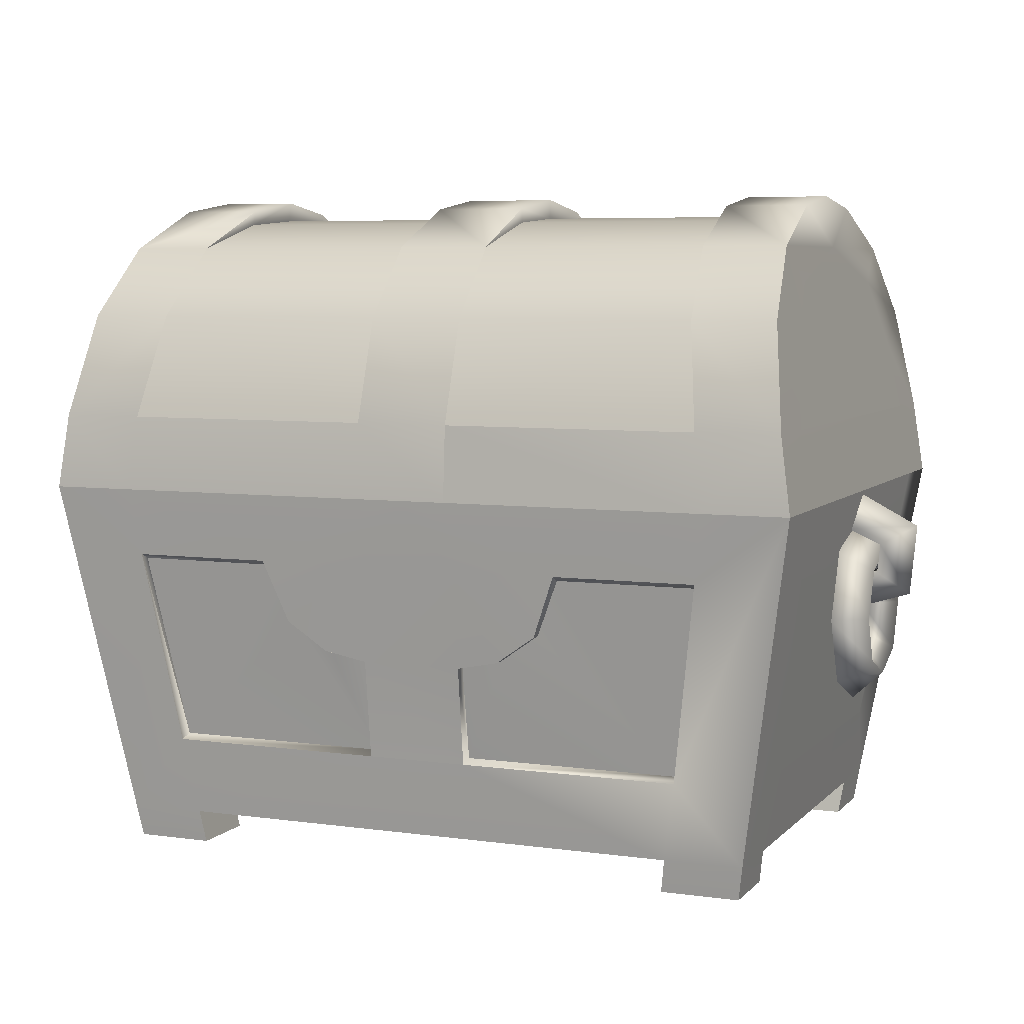
<metadata>
{"format":"obj","ext":"obj","renderer":"f3d","projection":"perspective","resolution":1024,"background":"white","views":[{"elev":6.1,"azim":22.6,"up":"+Y"}]}
</metadata>
<code>
o m0
v -0.9155 0.9337 0.7972
v -0.4817 0.9337 0.7972
v -0.8298 0.3564 0.6988
v -0.4097 0.7603 0.7678
v -0.1559 0.3564 0.6988
v -0.2865 0.6745 0.7579
v 0.4097 0.7603 0.7678
v 0.8298 0.3564 0.6988
v 0.2865 0.6745 0.7579
v 0.1559 0.3564 0.6988
v 0.9155 0.9337 0.7972
v 0.4818 0.9337 0.7972
v -1.167 0.9494 -0.6059
v -1.167 0.9494 0.6059
v -1.071 0.3447 -0.5308
v -1.071 0.3447 0.5308
v 1.071 0.3447 -0.5308
v 1.071 0.3447 0.5308
v 1.169 0.9494 -0.6059
v 1.169 0.9494 0.6059
v -0.8478 0.2466 0.5079
v -0.9782 1.157 0.6206
v -0.8478 0.2466 -0.5079
v -0.9782 1.157 -0.6206
v -0.000391 0.3631 -0.6901
v 0.8298 0.3632 -0.6908
v 0 0.9494 -0.8214
v 0.9155 0.9494 -0.8214
v -0.8298 0.3632 -0.6908
v -0.9155 0.9494 -0.8214
v 0 0.9494 -0.8214
v 0.9782 1.157 -0.6206
v 0.8478 0.2466 -0.5079
v 0.8478 0.2466 0.5079
v 0.9782 1.157 0.6206
v -0.9782 1.157 0.6206
v 0.1559 0.6473 0.748
v -0.1559 0.6473 0.748
f 3 2 1
f 4 2 3
f 5 4 3
f 6 4 5
f 9 8 7
f 10 8 9
f 12 8 11
f 7 8 12
f 15 14 13
f 16 14 15
f 19 18 17
f 20 18 19
f 23 22 21
f 24 22 23
f 27 26 25
f 28 26 27
f 30 25 29
f 31 25 30
f 24 33 32
f 23 33 24
f 23 34 33
f 21 34 23
f 21 35 34
f 36 35 21
f 33 35 32
f 34 35 33
f 10 9 37
f 6 5 38
o m1
v -1.172 1.043 0.07664
v -1.172 1.043 -0.07664
v -1.274 0.9976 -0.07664
v -1.182 1.153 -0
v -1.373 1.052 -0
v -1.274 0.9976 0.07664
v -1.266 0.9097 -0.07664
v -1.352 0.8377 -0
v -1.266 0.9097 0.07664
v -1.157 0.8848 -0.07664
v -1.146 0.7747 -0
v -1.157 0.8848 0.07664
v 1.182 1.153 -0
v 1.373 1.052 -0
v 1.172 1.043 0.07664
v 1.274 0.9976 0.07664
v 1.274 0.9976 -0.07664
v 1.266 0.9097 -0.07664
v 1.352 0.8377 -0
v 1.266 0.9097 0.07664
v 1.157 0.8848 -0.07664
v 1.146 0.7747 -0
v 1.157 0.8848 0.07664
v 0.4818 0.9494 0.8303
v 0.942 1.157 0.858
v 0.9155 0.9494 0.8303
v 1.201 1.157 0.858
v 0.8298 0.3447 0.7434
v 1.031 0.1044 0.7108
v 0.7909 0.1044 0.7108
v 1.201 1.157 0.858
v 0.942 1.157 0.858
v 0.9782 1.157 0.6206
v 0 1.157 0.858
v -0.9782 1.157 0.6206
v -0.9441 1.157 0.858
v -1.201 1.157 0.858
v 0 1.157 0.858
v 0.1559 0.9494 0.8303
v -0.1559 0.9494 0.8303
v -0.1559 0.647 0.7811
v -0.2865 0.6745 0.791
v -0.9441 1.157 0.858
v -0.4817 0.9494 0.8303
v -0.4097 0.7606 0.801
v 0.1559 0.647 0.7811
v 0.1559 0.3447 0.7434
v -0.1559 0.3447 0.7434
v -1.201 1.157 0.6434
v -1.201 1.157 -0.6434
v -0.9782 1.157 -0.6206
v -0.8298 0.3447 0.7434
v -0.1559 0.3447 0.7434
v -0.7909 0.1044 0.7108
v 0.1559 0.3447 0.7434
v 0.4097 0.7605 0.801
v 0.2865 0.6745 0.791
v -0.2865 0.6745 0.791
v -0.1559 0.647 0.7811
v -0.2865 0.6745 0.7579
v -0.1559 0.6473 0.748
v -0.1559 0.3447 0.7434
v -0.8298 0.3447 0.7434
v -0.1559 0.3564 0.6988
v -0.8298 0.3564 0.6988
v -1.167 0.9494 -0.6059
v -1.201 1.157 -0.6434
v -1.167 0.9494 0.6059
v -1.201 1.157 0.6434
v 1.169 0.9494 -0.6059
v 1.169 0.9494 0.6059
v 1.201 1.157 -0.6434
v 1.201 1.157 0.6434
v -1.012 0.003203 0.6943
v -1.027 0.1044 0.7108
v -0.7765 0.003203 0.6943
v -1.012 0.003203 0.4763
v -1.027 0.1044 0.4932
v -1.012 0.003203 0.6943
v -1.027 0.1044 0.7108
v -0.7765 0.003203 0.4763
v -0.7909 0.1044 0.4932
v -1.012 0.003203 0.4763
v -1.027 0.1044 0.4932
v -0.7765 0.003203 0.6943
v -0.7909 0.1044 0.7108
v -0.7765 0.003203 0.4763
v -0.7909 0.1044 0.4932
v 0.4818 0.9494 0.8303
v 0.9155 0.9494 0.8303
v 0.4818 0.9337 0.7972
v 0.9155 0.9337 0.7972
v -0.1559 0.6473 0.748
v -1.012 0.003203 -0.4763
v -1.027 0.1044 -0.4932
v -0.7765 0.003203 -0.4763
v -0.7909 0.1044 -0.4932
v 0.1559 0.3447 0.7434
v 0.1559 0.647 0.7811
v 0.1559 0.3564 0.6988
v 0.1559 0.6473 0.748
v -1.012 0.003203 -0.6943
v -1.027 0.1044 -0.7108
v -1.012 0.003203 -0.4763
v -1.027 0.1044 -0.4932
v -0.7765 0.003203 -0.6943
v -0.7909 0.1044 -0.7108
v -1.012 0.003203 -0.6943
v -1.027 0.1044 -0.7108
v -0.9155 0.9494 -0.8214
v 0 0.9494 -0.8214
v -0.9441 1.157 -0.858
v 0.942 1.157 -0.858
v -0.7765 0.003203 -0.4763
v -0.7909 0.1044 -0.4932
v -0.7765 0.003203 -0.6943
v -0.7909 0.1044 -0.7108
v -1.071 0.3447 0.5308
v -1.201 1.157 0.858
v 1.031 0.1044 0.7108
v 1.031 0.1044 0.4932
v 1.016 0.003203 0.6943
v 1.016 0.003203 0.4763
v -0.9155 0.9494 0.8303
v -1.201 1.157 0.858
v 0.9155 0.9494 -0.8214
v 1.201 1.157 -0.858
v 1.031 0.1044 -0.7108
v -0.8298 0.3447 -0.7348
v -1.201 1.157 -0.858
v 0.7909 0.1044 -0.7108
v 0.8298 0.3447 -0.7348
v 1.031 0.1044 0.4932
v 0.7909 0.1044 0.4932
v 1.016 0.003203 0.4763
v 0.7765 0.003203 0.4763
v 0.7909 0.1044 0.4932
v 0.7909 0.1044 0.7108
v 0.7765 0.003203 0.4763
v 0.7765 0.003203 0.6943
v 0.7909 0.1044 -0.4932
v 1.031 0.1044 -0.4932
v 0.7765 0.003203 -0.4763
v 1.016 0.003203 -0.4763
v 1.031 0.1044 -0.4932
v 1.031 0.1044 -0.7108
v 1.016 0.003203 -0.4763
v 1.016 0.003203 -0.6943
v 1.016 0.003203 -0.6943
v 0.7765 0.003203 -0.6943
v 0.7909 0.1044 -0.7108
v 0.7909 0.1044 -0.4932
v 0.7765 0.003203 -0.6943
v 0.7765 0.003203 -0.4763
v 1.071 0.3447 -0.5308
v 1.071 0.3447 0.5308
v 1.172 1.043 -0.07664
v 1.201 1.157 0.6434
v 1.201 1.157 -0.6434
v -1.201 1.157 -0.858
v -0.9441 1.157 -0.858
v 0.9782 1.157 -0.6206
v 0.7765 0.003203 0.6943
v 1.016 0.003203 0.6943
v -0.4158 1.105 -0.8672
v -0.4156 1.157 -0.893
v -0.9418 1.105 -0.8672
v -0.9416 1.157 -0.893
v 0.9458 1.157 -0.893
v 0.4156 1.157 -0.893
v 0.9418 1.105 -0.8672
v 0.4158 1.105 -0.8672
v -1.071 0.3447 -0.5308
v -1.201 1.157 -0.858
v 1.201 1.157 0.858
v -0.2865 0.6745 0.791
v -0.2865 0.6745 0.7579
v -0.4097 0.7606 0.801
v -0.4097 0.7603 0.7678
v 0.2865 0.6745 0.791
v 0.2865 0.6745 0.7579
v 0.1559 0.6473 0.748
v 0.2865 0.6745 0.791
v 0.4097 0.7605 0.801
v 0.4097 0.7603 0.7678
v 0.4097 0.7605 0.801
v 0.4818 0.9337 0.7972
v -0.9155 0.9494 0.8303
v -0.4817 0.9494 0.8303
v -0.9155 0.9337 0.7972
v -0.4817 0.9337 0.7972
v -0.4097 0.7603 0.7678
v 0.8298 0.3564 0.6988
v -0.9418 1.157 -0.8672
v -0.4156 1.157 -0.893
v -0.4158 1.157 -0.8672
v 0.4156 1.157 -0.893
v 0.4158 1.157 -0.8672
v 0.946 1.157 -0.8672
v -1.201 1.157 0.858
v -0.8298 0.3564 0.6988
v -0.9155 0.9494 0.8303
v 0.8298 0.3632 -0.6908
v -0.000391 0.3631 -0.6901
v 0.8298 0.3447 -0.7348
v -0.8298 0.3447 -0.7348
v 0.8298 0.3632 -0.6908
v 0.8298 0.3447 -0.7348
v 0.9155 0.9494 -0.8214
v -0.8298 0.3632 -0.6908
v -0.9155 0.9494 -0.8214
v -0.8298 0.3447 -0.7348
v -0.8298 0.3632 -0.6908
v -0.8298 0.3447 -0.7348
v -0.000391 0.3631 -0.6901
v 0.8298 0.3447 0.7434
v -0.8298 0.3447 0.7434
v -1.201 1.157 -0.858
v 1.201 1.157 0.858
v 0.9782 1.157 -0.6206
v 1.201 1.157 -0.858
v 0.942 1.157 -0.858
f 41 40 39
f 42 40 41
f 43 42 41
f 39 42 43
f 44 39 43
f 41 39 44
f 45 41 44
f 43 41 45
f 46 43 45
f 44 43 46
f 47 44 46
f 45 44 47
f 48 45 47
f 46 45 48
f 49 46 48
f 47 46 49
f 50 47 49
f 48 47 50
f 53 52 51
f 54 52 53
f 55 54 53
f 56 54 55
f 52 56 55
f 57 56 52
f 54 57 52
f 58 57 54
f 56 58 54
f 59 58 56
f 57 59 56
f 60 59 57
f 58 60 57
f 61 60 58
f 59 61 58
f 64 63 62
f 65 63 64
f 66 65 64
f 67 65 66
f 68 67 66
f 71 70 69
f 72 70 71
f 73 72 71
f 74 72 73
f 75 74 73
f 76 62 63
f 77 62 76
f 78 77 76
f 79 77 78
f 80 79 78
f 82 76 81
f 78 76 82
f 83 78 82
f 80 78 83
f 79 84 77
f 85 84 79
f 86 85 79
f 73 87 75
f 88 87 73
f 89 88 73
f 92 91 90
f 93 91 92
f 68 93 92
f 77 94 62
f 95 94 77
f 84 95 77
f 98 97 96
f 99 97 98
f 102 101 100
f 103 101 102
f 106 105 104
f 107 105 106
f 110 109 108
f 111 109 110
f 114 113 112
f 92 113 114
f 117 116 115
f 118 116 117
f 121 120 119
f 122 120 121
f 125 124 123
f 126 124 125
f 129 128 127
f 130 128 129
f 97 102 100
f 131 102 97
f 134 133 132
f 135 133 134
f 138 137 136
f 139 137 138
f 142 141 140
f 143 141 142
f 146 145 144
f 147 145 146
f 150 149 148
f 151 149 150
f 154 153 152
f 155 153 154
f 118 106 156
f 157 106 118
f 160 159 158
f 161 159 160
f 81 162 82
f 163 162 81
f 165 164 151
f 166 164 165
f 147 167 145
f 168 167 147
f 170 166 169
f 164 166 170
f 173 172 171
f 174 172 173
f 177 176 175
f 178 176 177
f 181 180 179
f 182 180 181
f 185 184 183
f 186 184 185
f 187 169 166
f 188 169 187
f 191 190 189
f 192 190 191
f 193 159 183
f 194 159 193
f 195 55 53
f 51 55 195
f 196 71 69
f 197 71 196
f 89 199 198
f 200 199 89
f 148 168 150
f 167 168 148
f 90 113 92
f 162 113 90
f 201 67 68
f 202 67 201
f 205 204 203
f 206 204 205
f 209 208 207
f 210 208 209
f 143 156 211
f 116 156 143
f 212 211 104
f 141 211 212
f 193 165 108
f 184 165 193
f 158 109 213
f 194 109 158
f 216 215 214
f 217 215 216
f 137 219 218
f 220 219 137
f 219 222 221
f 223 222 219
f 223 127 224
f 225 127 223
f 170 145 167
f 169 145 170
f 228 227 226
f 229 227 228
f 229 216 227
f 230 216 229
f 231 136 66
f 138 136 231
f 206 205 232
f 234 203 233
f 236 235 210
f 207 237 209
f 118 156 116
f 211 141 143
f 107 106 238
f 184 193 183
f 159 194 158
f 231 128 130
f 240 239 228
f 243 242 241
f 243 244 242
f 164 149 151
f 247 246 245
f 250 249 248
f 253 252 251
f 254 128 231
f 240 255 103
f 256 104 105
f 109 111 257
f 113 162 163
f 88 89 198
f 259 258 197
f 259 260 258
f 200 260 199
f 93 68 66
f 110 108 165
f 51 52 55
f 197 258 71
o m2
v -1.177 0.6719 -0
v -1.177 0.7042 -0.07773
v -1.177 0.5804 -0.2017
v -1.177 0.7822 -0.2853
v -1.272 0.7819 -0.1979
v -1.272 0.9219 -0.1399
v -1.177 0.8598 -0.07773
v -1.177 0.8919 -0
v -1.177 1.067 -0
v -1.177 0.9838 0.2017
v -1.272 0.9219 0.1399
v -1.272 0.7819 0.1979
v -1.177 0.7819 0.11
v -1.177 0.7042 0.07773
v -1.177 0.5804 0.2017
v -1.177 0.4968 -0
v -1.272 0.5841 -0
v -1.272 0.642 -0.1399
v -1.177 0.7819 -0.11
v -1.177 0.9838 -0.2017
v -1.272 0.9798 -0
v -1.177 0.8598 0.07773
v -1.177 0.7822 0.2853
v -1.272 0.642 0.1399
f 263 262 261
f 264 262 263
f 265 264 263
f 266 264 265
f 267 266 265
f 268 266 267
f 269 268 267
f 270 268 269
f 271 270 269
f 272 270 271
f 273 272 271
f 274 272 273
f 275 274 273
f 276 274 275
f 277 276 275
f 278 276 277
f 262 278 277
f 279 278 262
f 264 279 262
f 280 279 264
f 266 280 264
f 281 280 266
f 268 281 266
f 282 281 268
f 270 282 268
f 283 282 270
f 272 283 270
f 284 283 272
f 274 284 272
f 261 284 274
f 276 261 274
f 263 261 276
f 278 263 276
f 265 263 278
f 279 265 278
f 267 265 279
f 280 267 279
f 269 267 280
f 281 269 280
f 271 269 281
f 282 271 281
f 273 271 282
f 283 273 282
f 275 273 283
f 284 275 283
f 277 275 284
f 261 277 284
f 262 277 261
o m3
v 1.177 0.6719 -0
v 1.177 0.4968 -0
v 1.177 0.5804 -0.2017
v 1.272 0.642 -0.1399
v 1.272 0.7819 -0.1979
v 1.177 0.7819 -0.11
v 1.177 0.8598 -0.07773
v 1.177 0.9838 -0.2017
v 1.177 1.067 -0
v 1.272 0.9798 -0
v 1.272 0.9219 0.1399
v 1.177 0.8598 0.07773
v 1.177 0.7819 0.11
v 1.177 0.7822 0.2853
v 1.177 0.5804 0.2017
v 1.272 0.642 0.1399
v 1.272 0.5841 -0
v 1.177 0.7042 -0.07773
v 1.177 0.7822 -0.2853
v 1.272 0.9219 -0.1399
v 1.177 0.8919 -0
v 1.177 0.9838 0.2017
v 1.272 0.7819 0.1979
v 1.177 0.7042 0.07773
f 287 286 285
f 288 286 287
f 289 288 287
f 290 288 289
f 291 290 289
f 292 290 291
f 293 292 291
f 294 292 293
f 295 294 293
f 296 294 295
f 297 296 295
f 298 296 297
f 299 298 297
f 300 298 299
f 301 300 299
f 285 300 301
f 302 285 301
f 287 285 302
f 303 287 302
f 289 287 303
f 304 289 303
f 291 289 304
f 305 291 304
f 293 291 305
f 306 293 305
f 295 293 306
f 307 295 306
f 297 295 307
f 308 297 307
f 299 297 308
f 286 299 308
f 301 299 286
f 288 301 286
f 302 301 288
f 290 302 288
f 303 302 290
f 292 303 290
f 304 303 292
f 294 304 292
f 305 304 294
f 296 305 294
f 306 305 296
f 298 306 296
f 307 306 298
f 300 307 298
f 308 307 300
f 285 308 300
f 286 308 285
o m4
v 1.072 2.038 -0.2443
v 0.8187 2.037 -0.2444
v 1.091 1.913 -0.5324
v 0.8372 1.913 -0.5324
v 1.123 1.699 -0.7363
v 0.869 1.699 -0.7363
v 1.169 1.386 -0.8434
v 0.9156 1.386 -0.8434
v 1.201 1.157 -0.858
v 0.942 1.157 -0.858
v -1.068 2.071 -3.1e-05
v -1.072 2.038 0.2443
v -1.072 2.038 -0.2443
v -1.091 1.913 -3.1e-05
v -1.091 1.913 -0.5324
v -1.107 1.806 -0.3887
v -1.123 1.699 -0.7363
v -1.138 1.596 -0.5694
v -1.169 1.386 -0.8434
v 1.201 1.157 0.8579
v 1.169 1.386 0.8433
v 1.169 1.386 0.6325
v 1.123 1.699 0.7362
v 1.138 1.596 0.5693
v 1.091 1.913 0.5323
v 1.107 1.806 0.3886
v 1.091 1.913 -3.1e-05
v -0.1432 1.913 -0.5324
v -0.1432 2.037 -0.2444
v -0.1432 1.993 -0.2444
v -0.1432 2.071 -3.1e-05
v -0.1432 2.01 -3.1e-05
v -0.1432 2.037 0.2443
v -0.1432 1.993 0.2443
v -0.1432 1.913 0.5323
v 0.8187 2.037 0.2443
v 1.091 1.913 0.5323
v 0.8372 1.913 0.5323
v 1.123 1.699 0.7362
v 0.869 1.699 0.7362
v 1.169 1.386 0.8433
v 0.9157 1.386 0.8433
v 0.942 1.157 0.8579
v 1.107 1.806 -0.3887
v 1.138 1.596 -0.5694
v 1.169 1.386 -0.8434
v 1.169 1.386 -0.6325
v 1.201 1.157 -0.858
v -0.1432 1.913 -0.5324
v 0.1432 1.913 -0.5324
v -0.1432 1.699 -0.7363
v 0.1432 1.699 -0.7363
v -0.1432 1.386 -0.8434
v 0.1432 1.386 -0.8434
v 0.1432 2.071 -3.1e-05
v 0.1432 2.037 -0.2444
v 0.1432 1.913 -0.5324
v 0.1432 1.993 -0.2444
v 0.1432 2.01 -3.1e-05
v 0.1432 2.037 0.2443
v 0.1432 1.699 0.7362
v -0.1432 1.699 0.7362
v 0.1432 1.913 0.5323
v -0.1432 1.913 0.5323
v -1.107 1.806 0.3886
v -1.091 1.913 0.5323
v -1.138 1.596 0.5693
v -1.123 1.699 0.7362
v -1.169 1.386 0.6325
v 0.8252 1.993 0.2443
v 0.8148 2.071 -3.1e-05
v 0.8227 2.01 -3.1e-05
v 0.8252 1.993 -0.2444
v -1.072 2.038 -0.2443
v -0.8187 2.037 -0.2444
v -0.8148 2.071 -3.1e-05
v -0.8187 2.037 0.2443
v 1.068 2.071 -3.1e-05
v 1.072 2.038 0.2443
v -0.869 1.699 0.7362
v -0.9157 1.386 0.8433
v -1.169 1.386 0.8433
v -0.9379 1.157 0.8579
v -1.201 1.157 0.8579
v 1.201 1.157 -0.858
v 0.942 1.157 -0.858
v 0.9782 1.157 -0.6207
v 0.1432 1.157 -0.858
v -0.1432 1.157 -0.858
v -0.9379 1.157 -0.858
v -0.9782 1.157 -0.6207
v -1.201 1.157 -0.858
v -0.4156 1.157 -0.893
v -0.4158 1.217 -0.8672
v -0.9416 1.157 -0.893
v -0.9418 1.217 -0.8672
v 0.1432 1.157 -0.858
v 0.1432 1.386 -0.8434
v -0.1432 1.157 -0.858
v -1.201 1.157 0.8579
v -1.169 1.386 0.8433
v -1.201 1.157 -0.858
v -1.169 1.386 -0.6325
v -0.8372 1.913 -0.5324
v -1.091 1.913 0.5323
v -0.8372 1.913 0.5323
v -1.123 1.699 0.7362
v -1.201 1.157 0.8579
v -0.9379 1.157 0.8579
v -0.9782 1.157 0.6206
v -0.1432 1.157 0.8579
v 1.072 2.038 -0.2443
v 0.1432 1.913 0.5323
v 0.1432 1.993 0.2443
v 1.201 1.157 0.8579
v 0.9782 1.157 0.6206
v 0.942 1.157 0.8579
v 0.1432 1.157 0.8579
v -0.8252 1.993 0.2443
v -0.8227 2.01 -3.1e-05
v -0.869 1.699 -0.7363
v -0.9156 1.386 -0.8434
v -0.9379 1.157 -0.858
v -0.1432 1.386 -0.8434
v -0.1432 1.157 -0.858
v -0.1432 1.157 0.8579
v -0.1432 1.386 0.8433
v -1.201 1.157 -0.858
v -1.169 1.386 -0.8434
v -0.8252 1.993 -0.2444
v 0.1432 1.157 -0.858
v 0.1432 1.386 0.8433
v 0.1432 1.157 0.8579
v 0.1432 1.386 0.8433
v 0.9418 1.217 -0.8672
v 0.4158 1.217 -0.8672
v 0.9458 1.157 -0.893
v 0.4156 1.157 -0.893
v -0.4156 1.157 -0.893
v -0.4158 1.157 -0.8672
v -0.9418 1.157 -0.8672
v -0.8252 1.993 0.2443
v -0.8372 1.913 0.5323
v 0.8252 1.993 -0.2444
v 1.201 1.157 0.8579
v 0.946 1.157 -0.8672
v 0.4158 1.157 -0.8672
v 0.4156 1.157 -0.893
v -0.8252 1.993 -0.2444
v 0.8252 1.993 0.2443
v 0.8372 1.913 0.5323
f 311 310 309
f 312 310 311
f 313 312 311
f 314 312 313
f 315 314 313
f 316 314 315
f 317 316 315
f 318 316 317
f 321 320 319
f 322 320 321
f 323 322 321
f 324 322 323
f 325 324 323
f 326 324 325
f 327 326 325
f 330 329 328
f 331 329 330
f 332 331 330
f 333 331 332
f 334 333 332
f 335 333 334
f 338 337 336
f 339 337 338
f 340 339 338
f 341 339 340
f 342 341 340
f 343 341 342
f 346 345 344
f 347 345 346
f 348 347 346
f 349 347 348
f 350 349 348
f 351 349 350
f 352 311 335
f 313 311 352
f 353 313 352
f 354 313 353
f 355 354 353
f 356 354 355
f 358 357 337
f 359 357 358
f 360 359 358
f 361 359 360
f 362 361 360
f 363 339 341
f 337 339 363
f 364 337 363
f 358 337 364
f 364 366 365
f 367 366 364
f 363 367 364
f 368 367 363
f 371 370 369
f 372 370 371
f 341 372 371
f 375 374 373
f 376 374 375
f 377 376 375
f 379 378 344
f 380 378 379
f 381 380 379
f 319 383 382
f 384 383 319
f 385 384 319
f 344 386 379
f 387 386 344
f 345 387 344
f 390 389 388
f 391 389 390
f 392 391 390
f 395 394 393
f 396 394 395
f 397 396 395
f 335 387 333
f 309 387 335
f 311 309 335
f 399 398 397
f 400 398 399
f 403 402 401
f 404 402 403
f 368 341 371
f 363 341 368
f 407 406 405
f 361 406 407
f 409 377 408
f 376 377 409
f 411 327 410
f 326 327 411
f 383 323 321
f 412 323 383
f 320 385 319
f 413 385 320
f 413 414 385
f 415 414 413
f 322 374 320
f 373 374 322
f 418 417 416
f 419 417 418
f 310 386 420
f 379 386 310
f 422 368 421
f 367 368 422
f 425 424 423
f 426 424 425
f 427 384 385
f 428 384 427
f 412 325 323
f 429 325 412
f 415 388 414
f 390 388 415
f 432 431 430
f 433 431 432
f 435 391 434
f 389 391 435
f 436 430 431
f 437 430 436
f 437 429 430
f 325 429 437
f 416 399 418
f 400 399 416
f 410 377 411
f 408 377 410
f 438 384 428
f 383 384 438
f 424 419 418
f 426 419 424
f 406 318 439
f 316 318 406
f 440 351 350
f 441 351 440
f 441 435 434
f 442 435 441
f 442 370 435
f 369 370 442
f 423 395 393
f 424 395 423
f 356 330 328
f 355 330 356
f 445 444 443
f 446 444 445
f 402 448 447
f 403 449 404
f 451 450 385
f 452 310 312
f 395 399 397
f 379 310 381
f 386 387 309
f 349 351 453
f 445 443 454
f 444 456 455
f 457 412 383
f 459 344 458
o m5
v -0.8372 1.913 -0.5324
v -0.1432 1.913 -0.5324
v -0.8252 1.993 -0.2444
v -0.1432 1.993 -0.2444
v -0.8227 2.01 -3.1e-05
v -0.1432 2.01 -3.1e-05
v -0.8252 1.993 0.2443
v -0.1432 1.993 0.2443
v -0.8372 1.913 0.5323
v -0.1432 1.913 0.5323
v -0.1432 1.699 0.7362
v 0.8372 1.913 0.5323
v 0.1432 1.993 0.2443
v 0.8252 1.993 0.2443
v 0.1432 2.01 -3.1e-05
v 0.8227 2.01 -3.1e-05
v 0.1432 1.993 -0.2444
v 0.8252 1.993 -0.2444
v 0.1432 1.913 -0.5324
v 0.8372 1.913 -0.5324
v -0.884 1.817 0.4077
v 0.884 1.817 0.4077
v -0.8716 1.923 -3.1e-05
v 0.8716 1.923 -3.1e-05
v -0.884 1.817 -0.4078
v 0.884 1.817 -0.4078
v -0.9782 1.157 -0.6207
v 0.9782 1.157 -0.6207
v 0.9157 1.386 0.8433
v 0.1432 1.386 0.8433
v 0.869 1.699 0.7362
v 0.1432 1.699 0.7362
v 0.1432 1.913 0.5323
v -1.091 1.913 -3.1e-05
v -1.107 1.806 0.3886
v -1.107 1.806 -0.3887
v -1.138 1.596 0.5693
v -1.138 1.596 -0.5694
v -1.169 1.386 -0.6325
v 0.1432 1.386 -0.8434
v 0.9156 1.386 -0.8434
v 0.1432 1.699 -0.7363
v 0.869 1.699 -0.7363
v 0.1432 1.913 -0.5324
v 0.8372 1.913 -0.5324
v 0.9782 1.157 0.6206
v 0.9782 1.157 -0.6207
v -0.869 1.699 0.7362
v -0.1432 1.386 0.8433
v -0.9157 1.386 0.8433
v 1.107 1.806 -0.3887
v 1.138 1.596 -0.5694
v 1.138 1.596 0.5693
v 1.169 1.386 -0.6325
v 1.169 1.386 0.6325
v 0.9782 1.157 0.6206
v -0.9782 1.157 0.6206
v -0.884 1.817 -0.4078
v -0.884 1.817 0.4077
v -0.9782 1.157 0.6206
v 1.091 1.913 -3.1e-05
v 1.107 1.806 0.3886
v -0.8372 1.913 -0.5324
v -0.869 1.699 -0.7363
v -0.1432 1.913 -0.5324
v -0.1432 1.699 -0.7363
v -0.9156 1.386 -0.8434
v -0.1432 1.386 -0.8434
v -1.169 1.386 0.6325
v -0.9782 1.157 -0.6207
f 462 461 460
f 463 461 462
f 464 463 462
f 465 463 464
f 466 465 464
f 467 465 466
f 468 467 466
f 469 467 468
f 470 469 468
f 473 472 471
f 474 472 473
f 475 474 473
f 476 474 475
f 477 476 475
f 478 476 477
f 479 478 477
f 482 481 480
f 483 481 482
f 484 483 482
f 485 483 484
f 486 485 484
f 487 485 486
f 490 489 488
f 491 489 490
f 471 491 490
f 492 491 471
f 472 492 471
f 495 494 493
f 496 494 495
f 497 496 495
f 498 496 497
f 501 500 499
f 502 500 501
f 503 502 501
f 504 502 503
f 485 481 483
f 505 481 485
f 506 505 485
f 507 470 468
f 508 470 507
f 509 508 507
f 512 511 510
f 513 511 512
f 514 513 512
f 516 481 515
f 480 481 516
f 518 517 482
f 519 517 518
f 521 510 520
f 512 510 521
f 524 523 522
f 525 523 524
f 525 526 523
f 527 526 525
f 496 498 528
f 517 519 529

</code>
